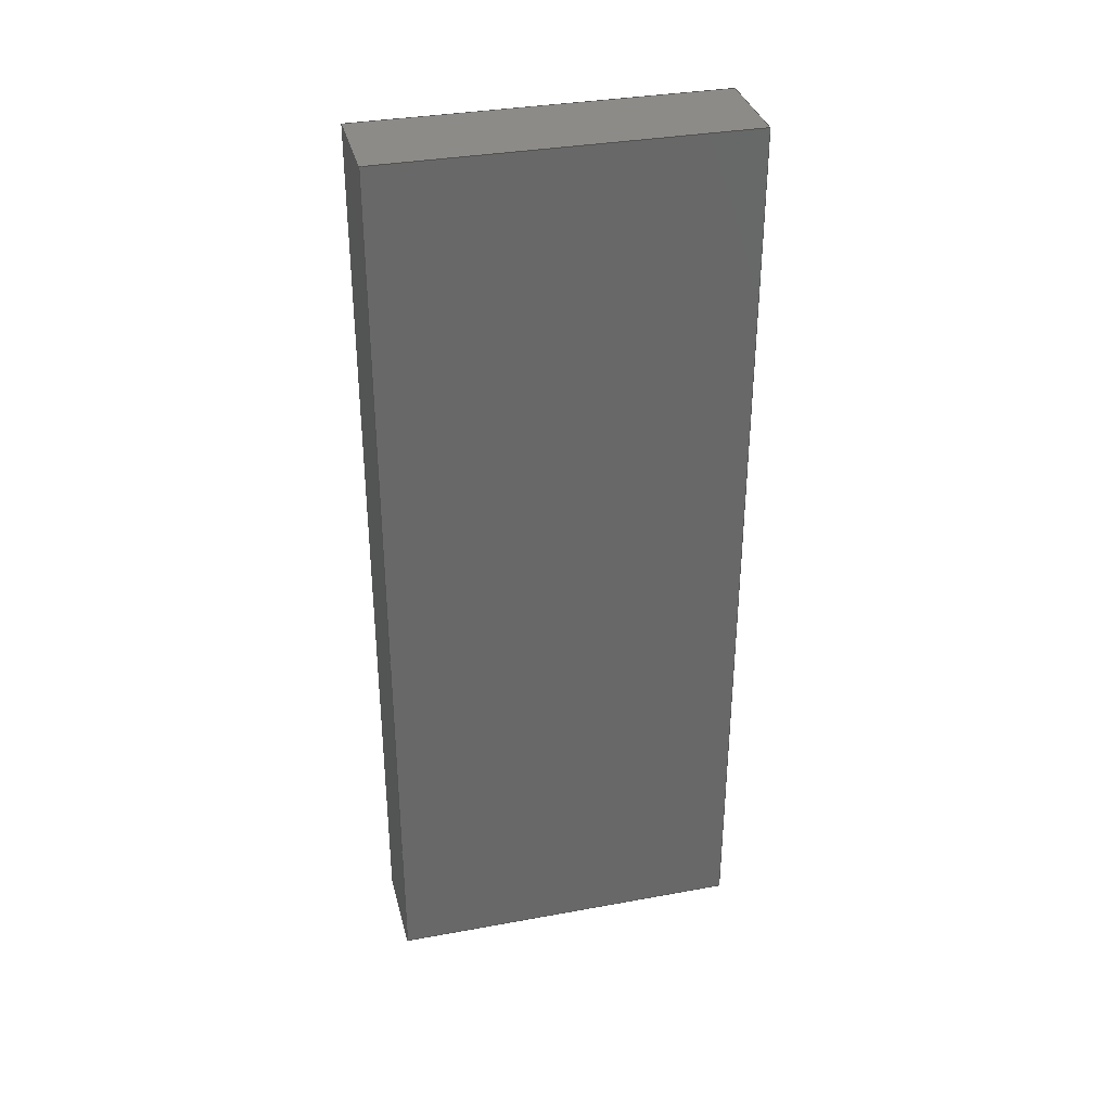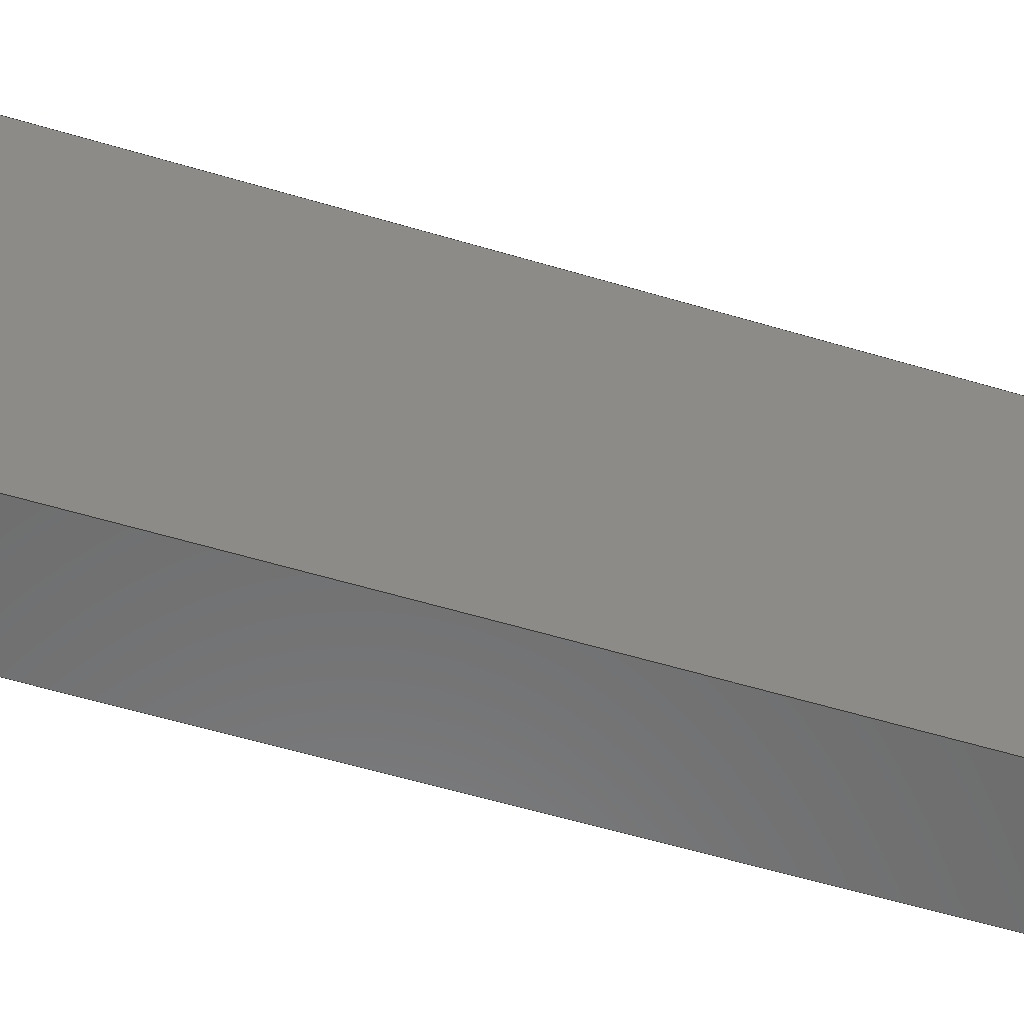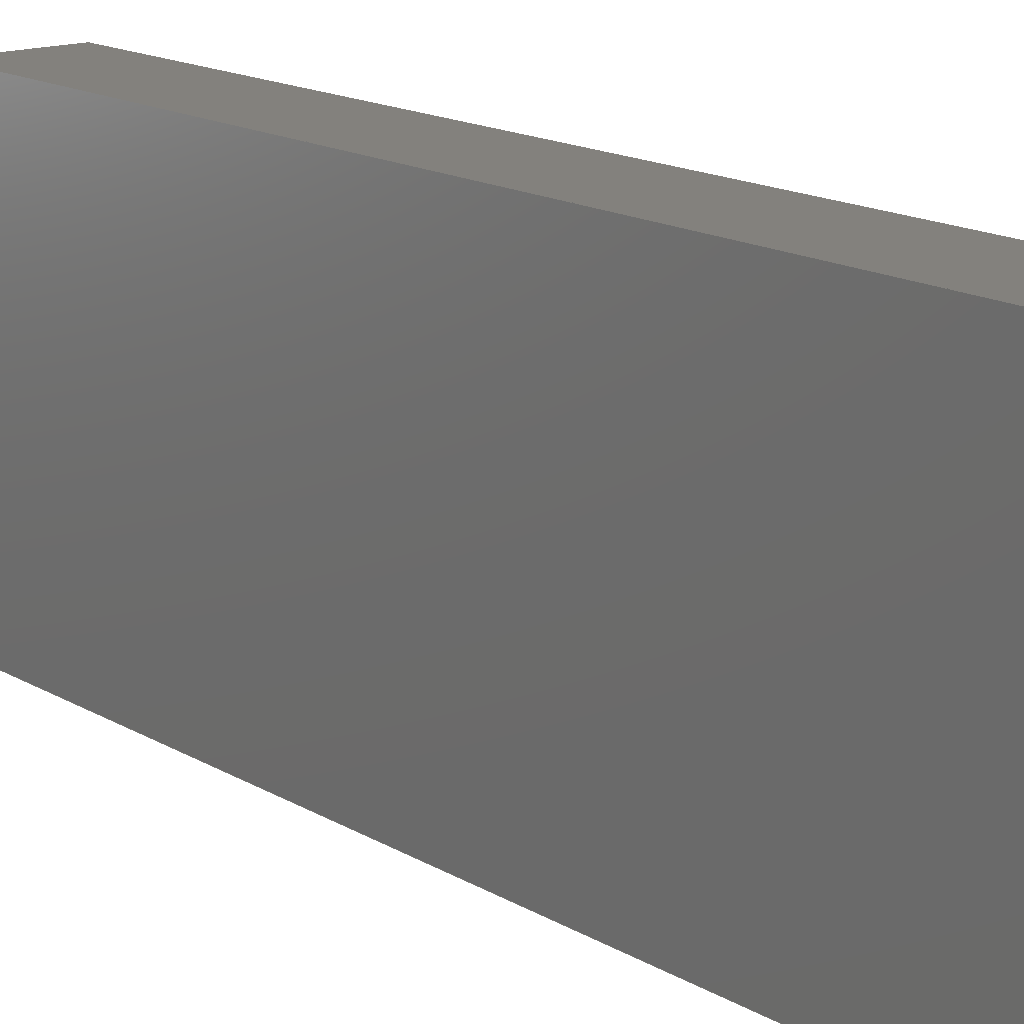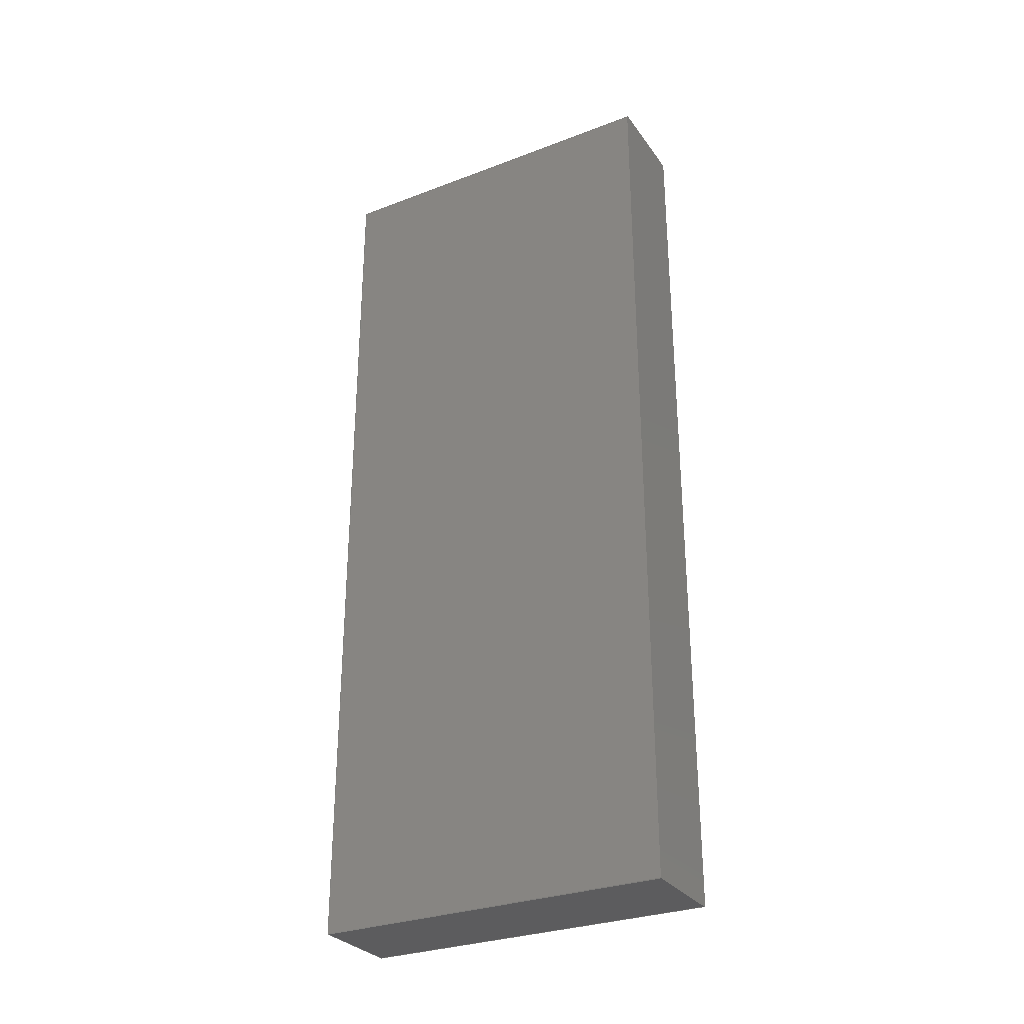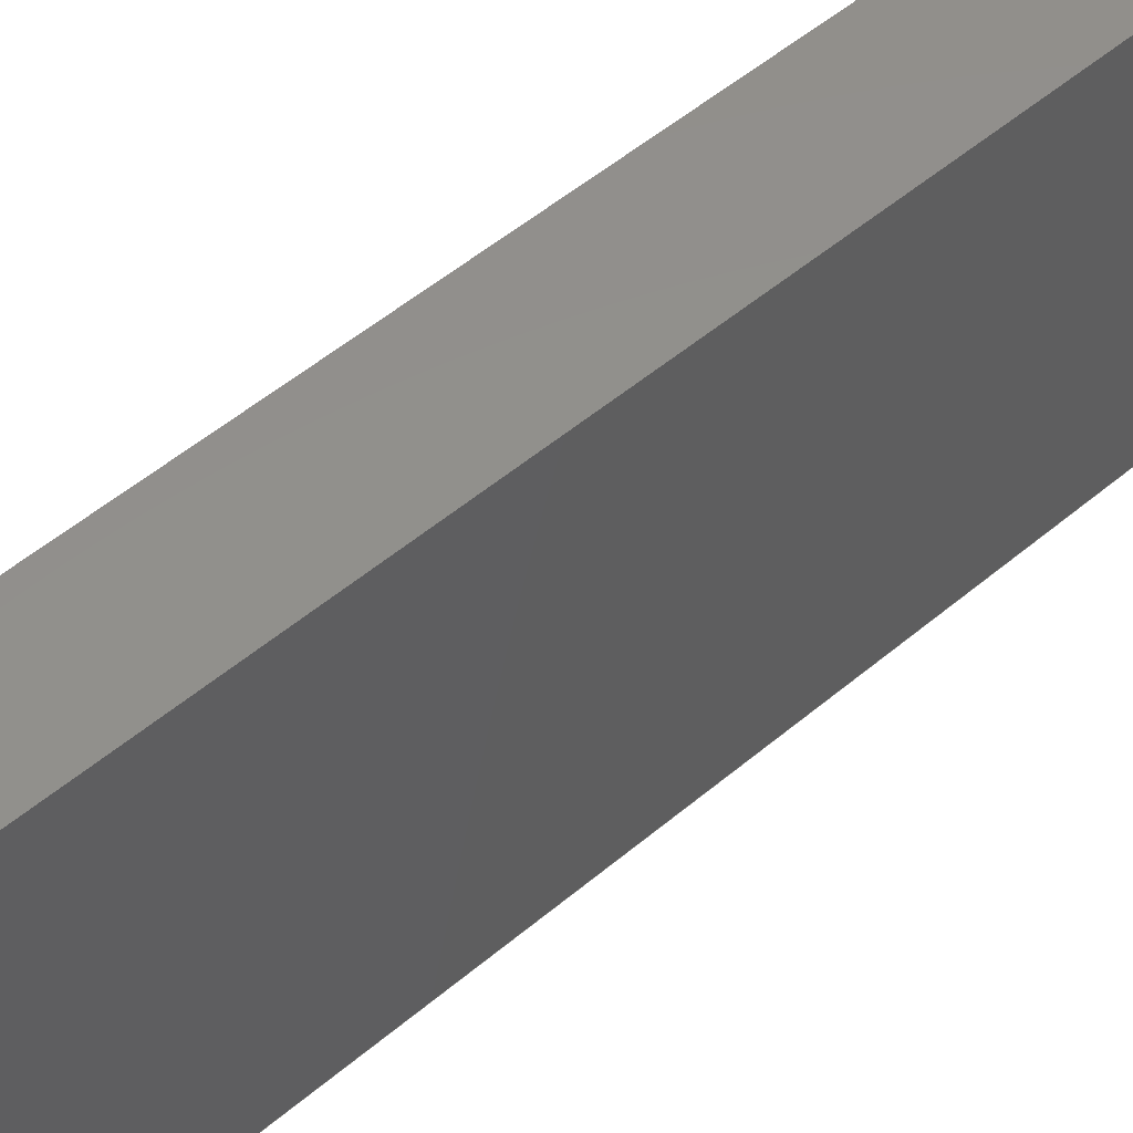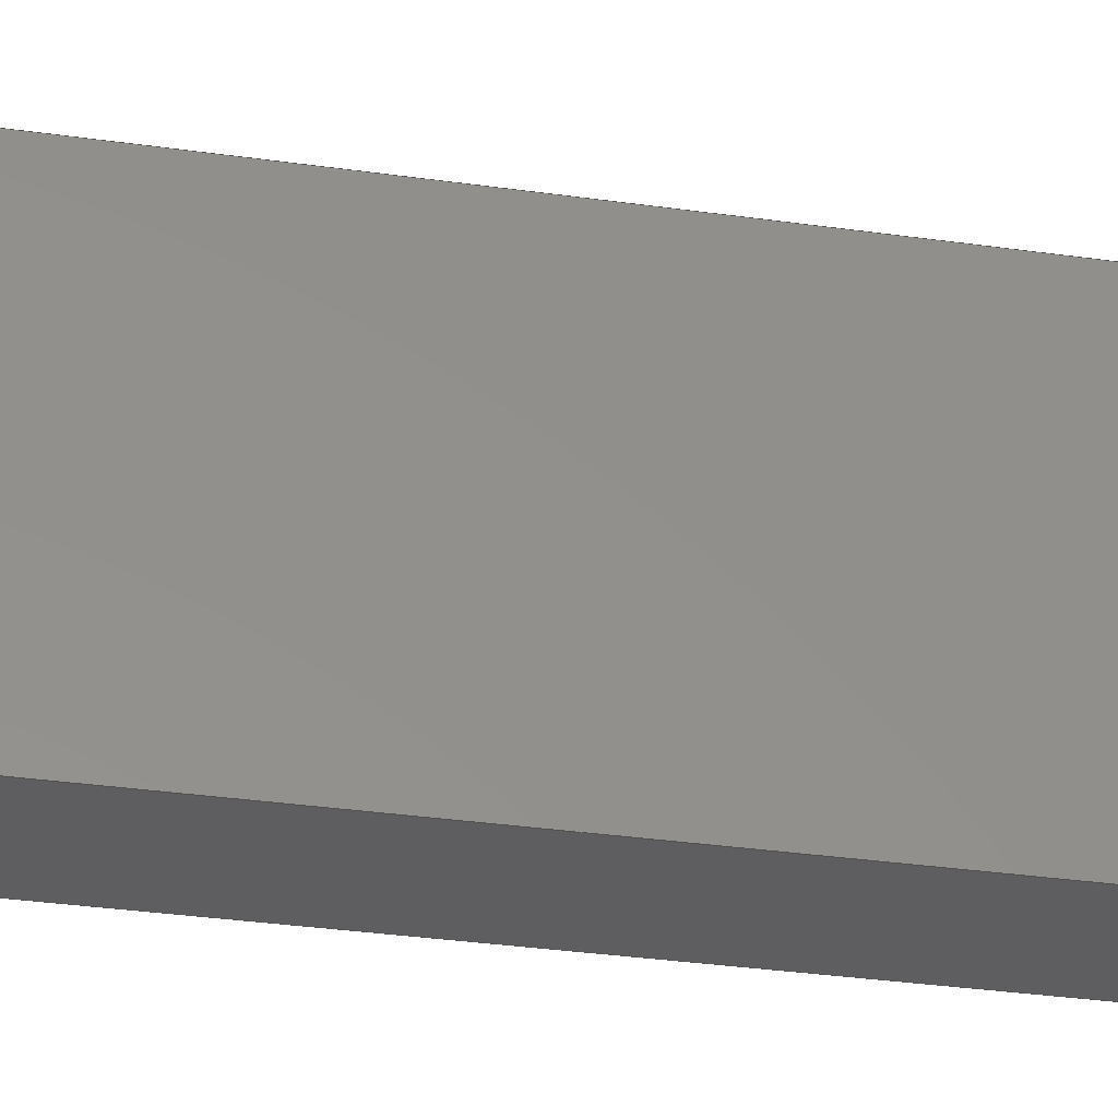
<metadata>
{"format":"iges","ext":"igs","renderer":"f3d","projection":"perspective","resolution":1024,"background":"white","views":[{"elev":34.5,"azim":-103.8,"up":"+Y"},{"elev":-58.2,"azim":-107.2,"up":"+Z"},{"elev":15.7,"azim":140.7,"up":"+Z"},{"elev":-30.0,"azim":-61.0,"up":"+Y"},{"elev":53.3,"azim":-131.9,"up":"+Z"},{"elev":-36.4,"azim":79.8,"up":"+Z"}]}
</metadata>
<code>

,,16HLOLIN D32 PRO v3,16HLOLIN D32 PRO v3,7Hunknown,7Hunknown,32,38,7,
99,15,,1,2,2HMM,1,0.08,15H2.025e+07,0.01,1e+04,7Hunknown,7Hunkno
wn,11,0,15H2.02e+07;
     408       1                                       3        00000001
     408       0               1       0                               0
     124       2                                                00000000
     124                       4       0                               0
     308       6                                                00010200
     308       0               1       0                               0
     186       7                                                00010000
     186            -147       1       0                               0
     186       8                                                00000000
     186            -147       1       0                               0
     514       9                                                00010000
     514                       1       1                               0
     514      10                                                00010000
     514                       1       1                               0
     510      11                                                00010000
     510            -147       1       1                               0
     510      12                                                00010000
     510            -147       1       1                               0
     510      13                                                00010000
     510            -147       1       1                               0
     510      14                                                00010000
     510            -147       1       1                               0
     510      15                                                00010000
     510            -147       1       1                               0
     510      16                                                00010000
     510            -147       1       1                               0
     510      17                                                00010000
     510            -147       1       1                               0
     510      18                                                00010000
     510            -147       1       1                               0
     510      19                                                00010000
     510            -147       1       1                               0
     510      20                                                00010000
     510            -147       1       1                               0
     510      21                                                00010000
     510            -147       1       1                               0
     510      22                                                00010000
     510            -147       1       1                               0
     508      23                                                00010000
     508                       1       1                               0
     508      24                                                00010000
     508                       1       1                               0
     508      25                                                00010000
     508                       1       1                               0
     508      26                                                00010000
     508                       1       1                               0
     508      27                                                00010000
     508                       1       1                               0
     508      28                                                00010000
     508                       1       1                               0
     508      29                                                00010000
     508                       1       1                               0
     508      30                                                00010000
     508                       1       1                               0
     508      31                                                00010000
     508                       1       1                               0
     508      32                                                00010000
     508                       1       1                               0
     508      33                                                00010000
     508                       1       1                               0
     508      34                                                00010000
     508                       1       1                               0
     126      35                                                00010000
     126       0               2       0                               0
     126      37                                                00010000
     126       0               2       0                               0
     126      39                                                00010000
     126       0               2       0                               0
     126      41                                                00010000
     126       0               2       0                               0
     126      43                                                00010000
     126       0               2       0                               0
     126      45                                                00010000
     126       0               2       0                               0
     126      47                                                00010000
     126       0               2       0                               0
     126      49                                                00010000
     126       0               2       0                               0
     126      51                                                00010000
     126       0               2       0                               0
     126      53                                                00010000
     126       0               2       0                               0
     126      55                                                00010000
     126       0               2       0                               0
     126      57                                                00010000
     126       0               2       0                               0
     126      59                                                00010000
     126       0               2       0                               0
     126      61                                                00010000
     126       0               2       0                               0
     126      63                                                00010000
     126       0               2       0                               0
     126      65                                                00010000
     126       0               2       0                               0
     126      67                                                00010000
     126       0               2       0                               0
     126      69                                                00010000
     126       0               2       0                               0
     126      71                                                00010000
     126       0               2       0                               0
     126      73                                                00010000
     126       0               2       0                               0
     126      75                                                00010000
     126       0               2       0                               0
     126      77                                                00010000
     126       0               2       0                               0
     126      79                                                00010000
     126       0               2       0                               0
     126      81                                                00010000
     126       0               2       0                               0
     128      83                                                00010000
     128       0    -147       3       0                               0
     128      86                                                00010000
     128       0    -147       4       0                               0
     128      90                                                00010000
     128       0    -147       4       0                               0
     128      94                                                00010000
     128       0    -147       3       0                               0
     128      97                                                00010000
     128       0    -147       4       0                               0
     128     101                                                00010000
     128       0    -147       4       0                               0
     128     105                                                00010000
     128       0    -147       3       0                               0
     128     108                                                00010000
     128       0    -147       4       0                               0
     128     112                                                00010000
     128       0    -147       4       0                               0
     128     116                                                00010000
     128       0    -147       3       0                               0
     128     119                                                00010000
     128       0    -147       5       0                               0
     128     124                                                00010000
     128       0    -147       5       0                               0
     502     129                                                00010000
     502                       2       1                               0
     502     131                                                00010000
     502                       2       1                               0
     504     133                                                00010001
     504                       3       1                               0
     504     136                                                00010001
     504                       4       1                               0
     406     140                                                00000000
     406                       1      15                               0
     406     141                                                00000000
     406                       1      15                               0
     314     142                                                00000200
     314                       2       0                               0
408,5,0,0,0,1,0,1,145;                                             1
124,1,5.778D-33,-4.163D-17,2.6,                 3
4.163D-17,4.718D-16,1,-59,                     3
-3.852D-33,-1,4.718D-16,                        3
-9.7;                                                     3
308,0,16HMicro SD Card v2,1,7;                                         5
186,11,1,0,0,1,143;                                                    7
186,13,1,0,0,1,143;                                                    9
514,6,15,1,17,1,19,1,21,1,23,1,25,1;                                  11
514,6,27,1,29,1,31,1,33,1,35,1,37,1;                                  13
510,111,1,1,39;                                                       15
510,113,1,1,41;                                                       17
510,115,1,1,43;                                                       19
510,117,1,1,45;                                                       21
510,119,1,1,47;                                                       23
510,121,1,1,49;                                                       25
510,123,1,1,51;                                                       27
510,125,1,1,53;                                                       29
510,127,1,1,55;                                                       31
510,129,1,1,57;                                                       33
510,131,1,1,59;                                                       35
510,133,1,1,61;                                                       37
508,4,0,139,1,0,0,0,139,2,1,0,0,139,3,0,0,0,139,4,0,0;                39
508,4,0,139,5,0,0,0,139,4,1,0,0,139,6,0,0,0,139,7,0,0;                41
508,4,0,139,8,0,0,0,139,7,1,0,0,139,9,0,0,0,139,10,0,0;               43
508,4,0,139,11,0,0,0,139,10,1,0,0,139,12,0,0,0,139,2,0,0;             45
508,4,0,139,12,1,0,0,139,9,1,0,0,139,6,1,0,0,139,3,1,0;               47
508,4,0,139,11,1,0,0,139,1,1,0,0,139,5,1,0,0,139,8,1,0;               49
508,4,0,141,1,0,0,0,141,2,1,0,0,141,3,0,0,0,141,4,0,0;                51
508,4,0,141,5,0,0,0,141,4,1,0,0,141,6,0,0,0,141,7,0,0;                53
508,4,0,141,8,0,0,0,141,7,1,0,0,141,9,0,0,0,141,10,0,0;               55
508,4,0,141,11,0,0,0,141,10,1,0,0,141,12,0,0,0,141,2,0,0;             57
508,4,0,141,12,1,0,0,141,9,1,0,0,141,6,1,0,0,141,3,1,0;               59
508,4,0,141,11,1,0,0,141,1,1,0,0,141,5,1,0,0,141,8,1,0;               61
126,1,1,0,0,1,0,0,0,1.1,1.1,1,1,0,0,11,0,0,0,0,1.1,        63
0,0,0;                                                             63
126,1,1,0,0,1,0,0,0,0.1,0.1,1,1,0,0,11,1,0,11,0,0.1,       65
0,0,0;                                                             65
126,1,1,0,0,1,0,-1.1,-1.1,0,0,1,1,1,0,0,1,0,11,-1.1,        67
0,0,0,0;                                                          67
126,1,1,0,0,1,0,0,0,0.1,0.1,1,1,0,0,0,1,0,0,0,0.1,0,      69
0,0;                                                                69
126,1,1,0,0,1,0,0,0,1.5,1.5,1,1,0,0,0,0,-15,0,0,1.5,       71
0,0,0;                                                             71
126,1,1,0,0,1,0,-1.5,-1.5,0,0,1,1,1,-15,0,1,0,0,-1.5,       73
0,0,0,0;                                                          73
126,1,1,0,0,1,0,0,0,0.1,0.1,1,1,0,-15,0,1,-15,0,0,         75
0.1,0,0,0;                                                         75
126,1,1,0,0,1,0,0,0,1.1,1.1,1,1,0,-15,0,0,-15,11,0,        77
1.1,0,0,0;                                                         77
126,1,1,0,0,1,0,-1.1,-1.1,0,0,1,1,1,-15,11,1,-15,0,         79
-1.1,0,0,0,0;                                                     79
126,1,1,0,0,1,0,0,0,0.1,0.1,1,1,0,-15,11,1,-15,11,0,       81
0.1,0,0,0;                                                         81
126,1,1,0,0,1,0,0,0,1.5,1.5,1,1,0,-15,11,0,0,11,0,         83
1.5,0,0,0;                                                         83
126,1,1,0,0,1,0,-1.5,-1.5,0,0,1,1,1,0,11,1,-15,11,          85
-1.5,0,0,0,0;                                                     85
126,1,1,0,0,1,0,0,0,2.6,2.6,1,1,0,0,26,0,0,0,0,2.6,        87
0,0,0;                                                             87
126,1,1,0,0,1,0,0,0,0.7,0.7,1,1,0,0,26,7,0,26,0,0.7,       89
0,0,0;                                                             89
126,1,1,0,0,1,0,-2.6,-2.6,0,0,1,1,7,0,0,7,0,26,-2.6,        91
0,0,0,0;                                                          91
126,1,1,0,0,1,0,0,0,0.7,0.7,1,1,0,0,0,7,0,0,0,0.7,0,      93
0,0;                                                                93
126,1,1,0,0,1,0,0,0,6.55,6.55,1,1,0,0,0,0,-65.5,0,0,        95
6.55,0,0,0;                                                        95
126,1,1,0,0,1,0,-6.55,-6.55,0,0,1,1,7,-65.5,0,7,0,0,         97
-6.55,0,0,0,0;                                                    97
126,1,1,0,0,1,0,0,0,0.7,0.7,1,1,0,-65.5,0,7,-65.5,0,0,       99
0.7,0,0,0;                                                         99
126,1,1,0,0,1,0,0,0,2.6,2.6,1,1,0,-65.5,0,0,-65.5,26,0,     101
2.6,0,0,0;                                                        101
126,1,1,0,0,1,0,-2.6,-2.6,0,0,1,1,7,-65.5,26,7,-65.5,0,      103
-2.6,0,0,0,0;                                                    103
126,1,1,0,0,1,0,0,0,0.7,0.7,1,1,0,-65.5,26,7,-65.5,26,       105
0,0.7,0,0,0;                                                     105
126,1,1,0,0,1,0,0,0,6.55,6.55,1,1,0,-65.5,26,0,0,26,0,     107
6.55,0,0,0;                                                       107
126,1,1,0,0,1,0,-6.55,-6.55,0,0,1,1,7,0,26,7,-65.5,26,      109
-6.55,0,0,0,0;                                                   109
128,1,1,1,1,0,0,1,0,0,-0.001,-0.001,1.101,1.101,-0.001,-0.001,       111
0.101,0.101,1,1,1,1,-0.01,0,-0.01,-0.01,0,11.01,1.01,0,       111
-0.01,1.01,0,11.01,-0.001,1.101,-0.001,0.101;                       111
128,1,1,1,1,0,0,1,0,0,-0.001,-0.001,1.501,1.501,-0.001,-0.001,       113
0.101,0.101,1,1,1,1,-0.01,-15.01,0,-0.01,                       113
0.01,0,1.01,-15.01,0,1.01,0.01,0,     113
-0.001,1.501,-0.001,0.101;                                           113
128,1,1,1,1,0,0,1,0,0,-0.001,-0.001,1.101,1.101,-0.001,-0.001,       115
0.101,0.101,1,1,1,1,-0.01,-15,11.01,-0.01,-15,                 115
-0.01,1.01,-15,11.01,1.01,-15,                       115
-0.01,-0.001,1.101,-0.001,0.101;                       115
128,1,1,1,1,0,0,1,0,0,-0.001,-0.001,1.501,1.501,-0.001,-0.001,       117
0.101,0.101,1,1,1,1,-0.01,0.01,11,-0.01,-15.01,11,1.01,        117
0.01,11,1.01,-15.01,11,-0.001,1.501,-0.001,0.101;                  117
128,1,1,1,1,0,0,1,0,0,-0.551,-0.551,0.551,0.551,-0.751,-0.751,       119
0.751,0.751,1,1,1,1,1,-15.01,11.01,1,-15.01,-0.01,1,0.01,     119
11.01,1,0.01,-0.01,-0.551,0.551,        119
-0.751,0.751;                                                        119
128,1,1,1,1,0,0,1,0,0,-0.751,-0.751,0.751,0.751,-0.551,-0.551,       121
0.551,0.551,1,1,1,1,0,0.01,-0.01,0,-15.01,-0.01,0,            121
0.01,11.01,0,-15.01,11.01,-0.751,0.751,-0.551,        121
0.551;                                                               121
128,1,1,1,1,0,0,1,0,0,-0.001,-0.001,2.601,2.601,-0.001,-0.001,       123
0.701,0.701,1,1,1,1,-0.01,0,-0.01,-0.01,0,26.01,7.01,0,       123
-0.01,7.01,0,26.01,-0.001,2.601,-0.001,0.701;                       123
128,1,1,1,1,0,0,1,0,0,-0.001,-0.001,6.551,6.551,-0.001,-0.001,       125
0.701,0.701,1,1,1,1,-0.01,-65.51,0,-0.01,                       125
0.01,0,7.01,-65.51,0,7.01,0.01,0,     125
-0.001,6.551,-0.001,0.701;                                           125
128,1,1,1,1,0,0,1,0,0,-0.001,-0.001,2.601,2.601,-0.001,-0.001,       127
0.701,0.701,1,1,1,1,-0.01,-65.5,26.01,-0.01,-65.5,               127
-0.01,7.01,-65.5,26.01,7.01,-65.5,                     127
-0.01,-0.001,2.601,-0.001,0.701;                       127
128,1,1,1,1,0,0,1,0,0,-0.001,-0.001,6.551,6.551,-0.001,-0.001,       129
0.701,0.701,1,1,1,1,-0.01,0.01,26,-0.01,-65.51,26,7.01,        129
0.01,26,7.01,-65.51,26,-0.001,6.551,-0.001,0.701;                  129
128,1,1,1,1,0,0,1,0,0,-1.301,-1.301,1.301,1.301,-3.276,-3.276,       131
3.276,3.276,1,1,1,1,7,-65.51,26.01,7,-65.51,                   131
-0.01,7,0.01,26.01,7,                  131
0.01,-0.01,-1.301,1.301,-3.276,         131
3.276;                                                               131
128,1,1,1,1,0,0,1,0,0,-3.276,-3.276,3.276,3.276,-1.301,-1.301,       133
1.301,1.301,1,1,1,1,0,0.01,                       133
-0.01,0,-65.51,-0.01,0,                133
0.01,26.01,0,-65.51,26.01,-3.276,3.276,-1.301,       133
1.301;                                                               133
502,8,0,0,11,0,0,0,1,0,11,1,0,0,0,-15,0,1,-15,      135
0,0,-15,11,1,-15,11;                                          135
502,8,0,0,26,0,0,0,7,0,26,7,0,0,0,-65.5,0,7,          137
-65.5,0,0,-65.5,26,7,-65.5,26;                                  137
504,12,63,135,1,135,2,65,135,1,135,3,67,135,4,135,3,69,135,2,        139
135,4,71,135,2,135,5,73,135,6,135,4,75,135,5,135,6,77,135,5,135,     139
7,79,135,8,135,6,81,135,7,135,8,83,135,7,135,1,85,135,3,135,8;       139
504,12,87,137,1,137,2,89,137,1,137,3,91,137,4,137,3,93,137,2,        141
137,4,95,137,2,137,5,97,137,6,137,4,99,137,5,137,6,101,137,5,        141
137,7,103,137,8,137,6,105,137,7,137,8,107,137,7,137,1,109,137,3,     141
137,8;                                                               141
406,1,5HBody1;                                                       143
406,1,18HMicro SD Card v2:1;                                         145
314,62.75,62.75,62.75,13HSteel      147
- Satin;                                                             147
S      1G      3D    148P    143
</code>
